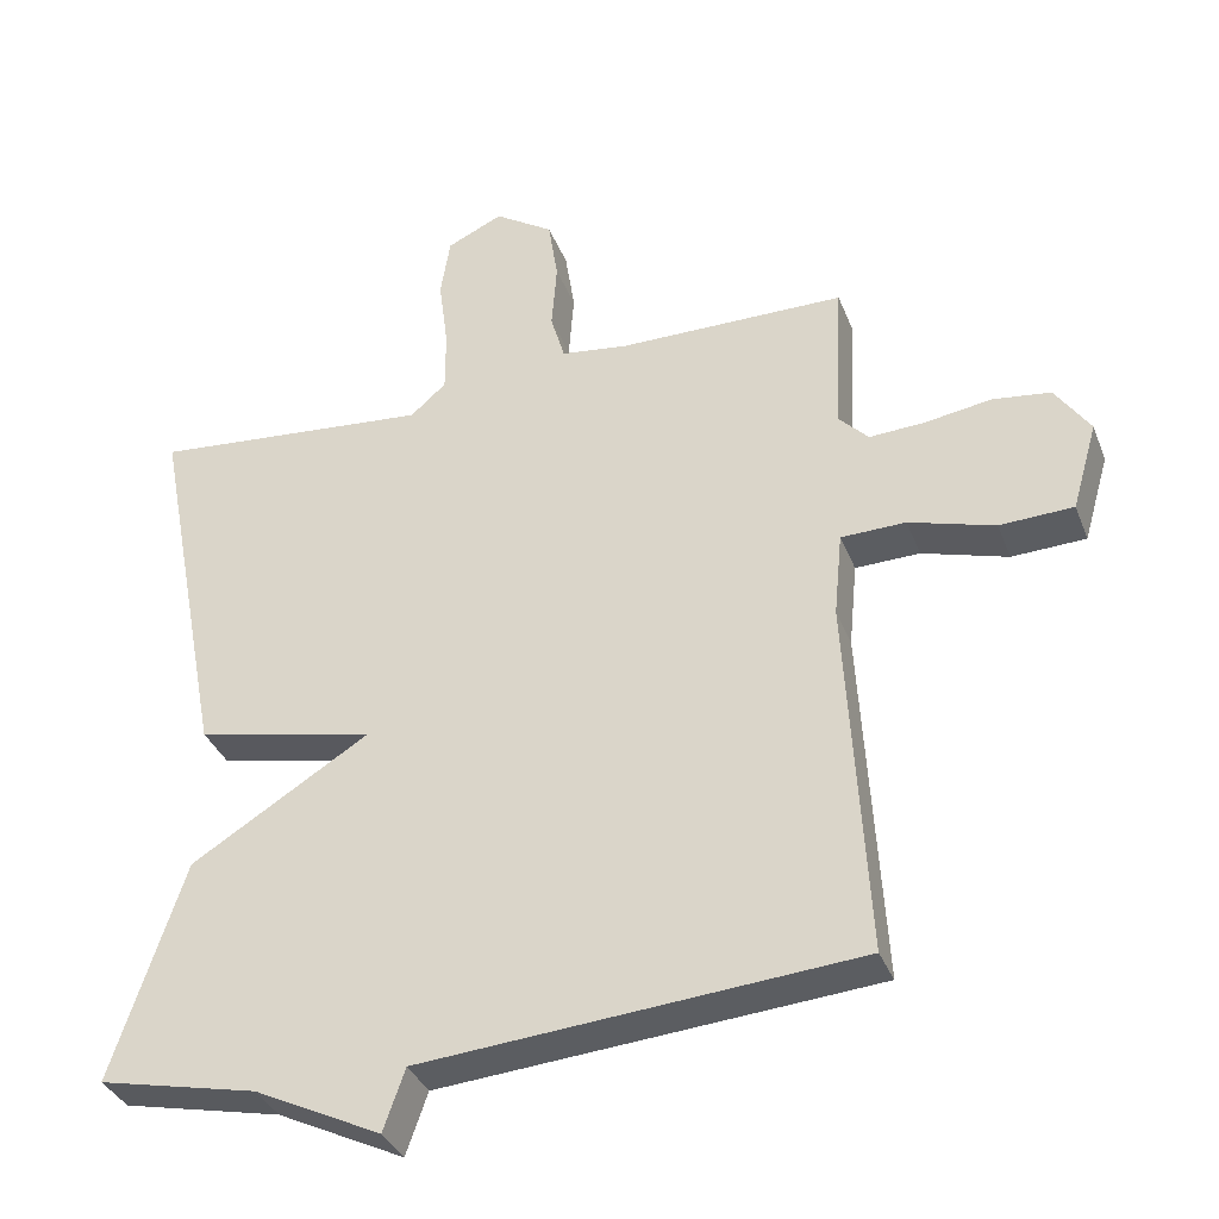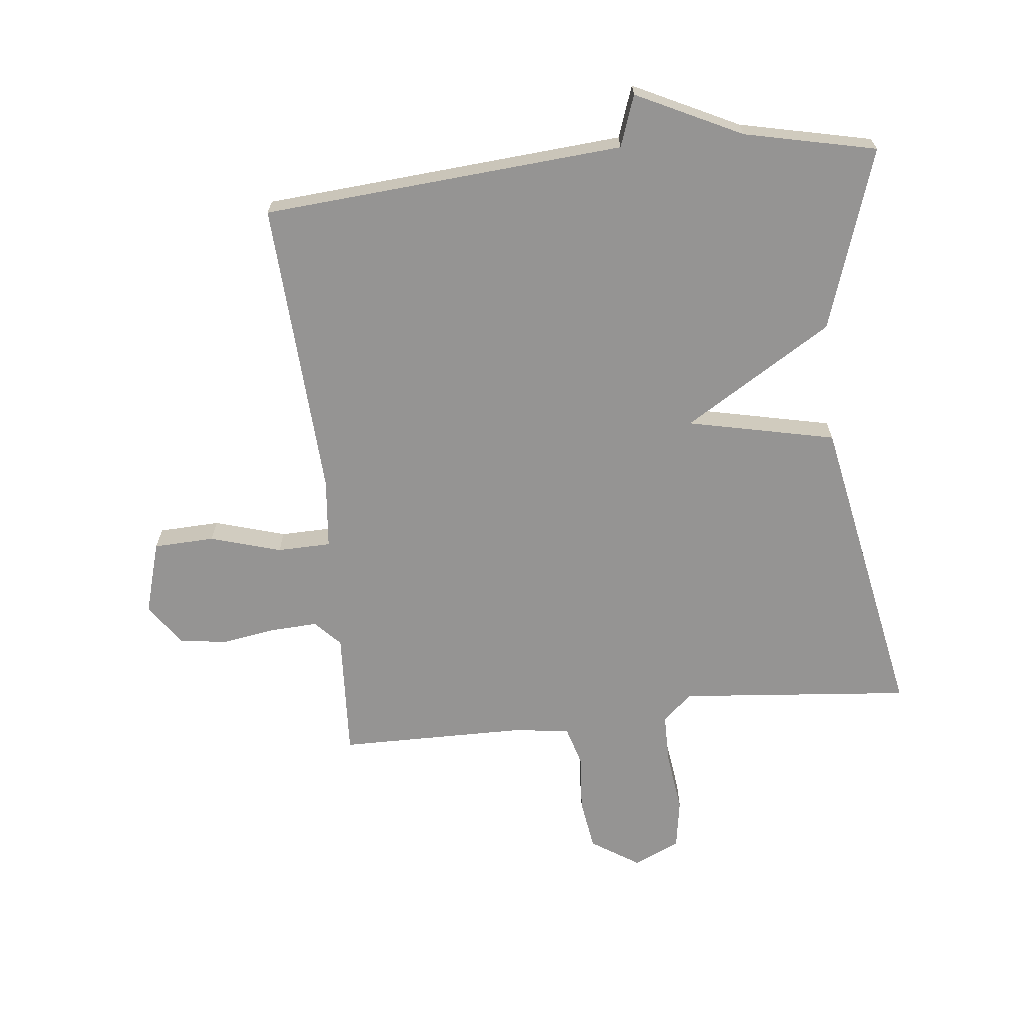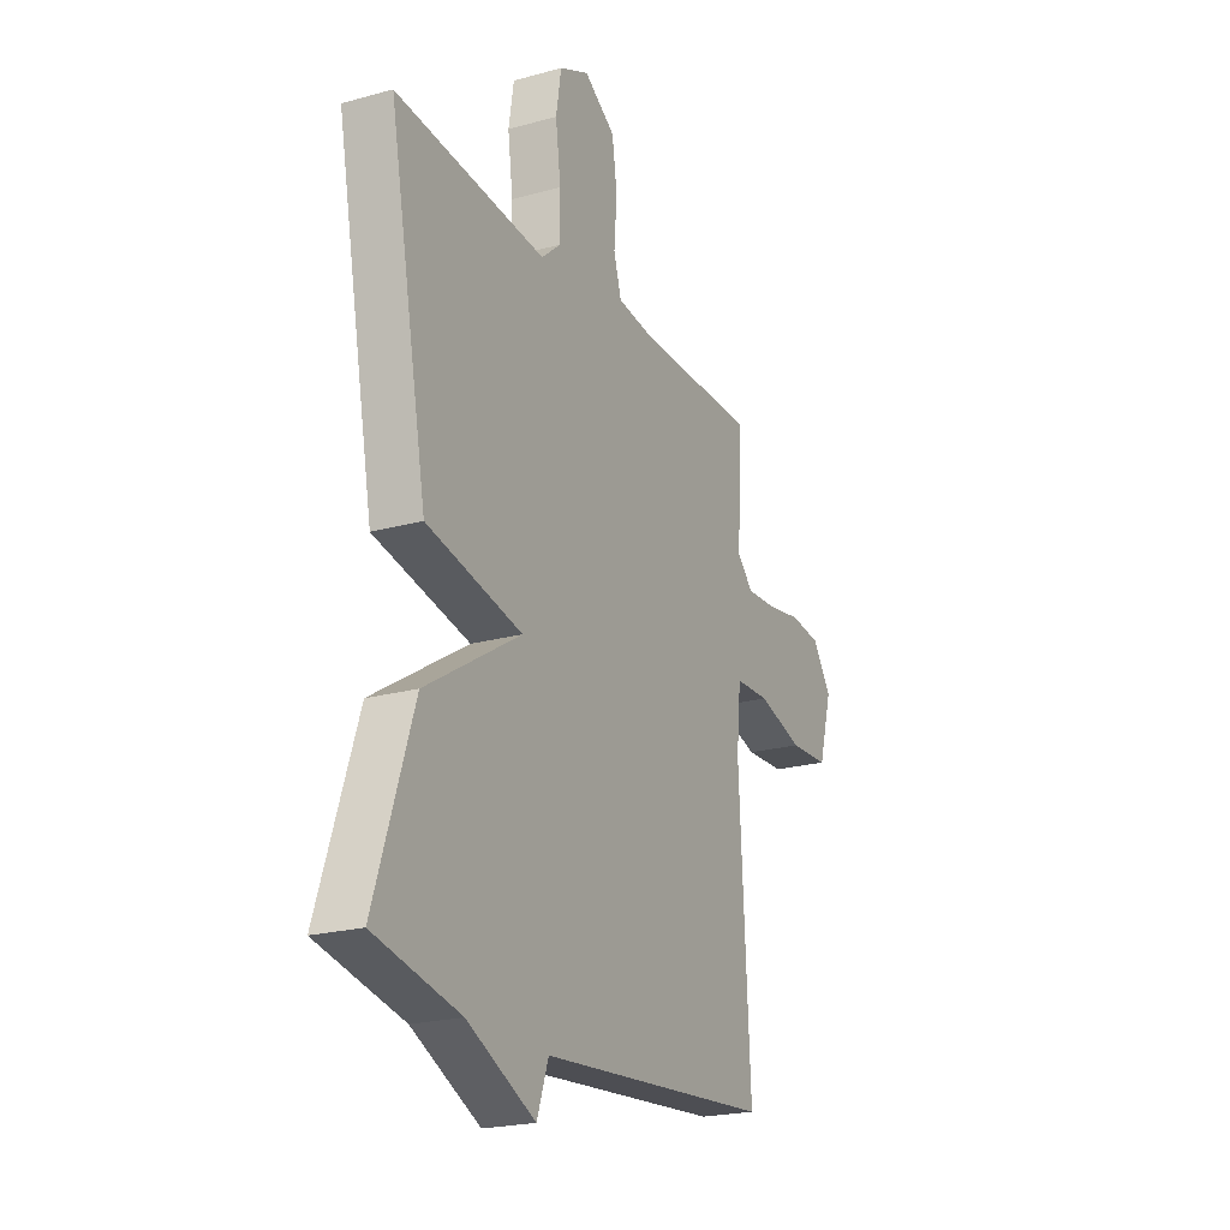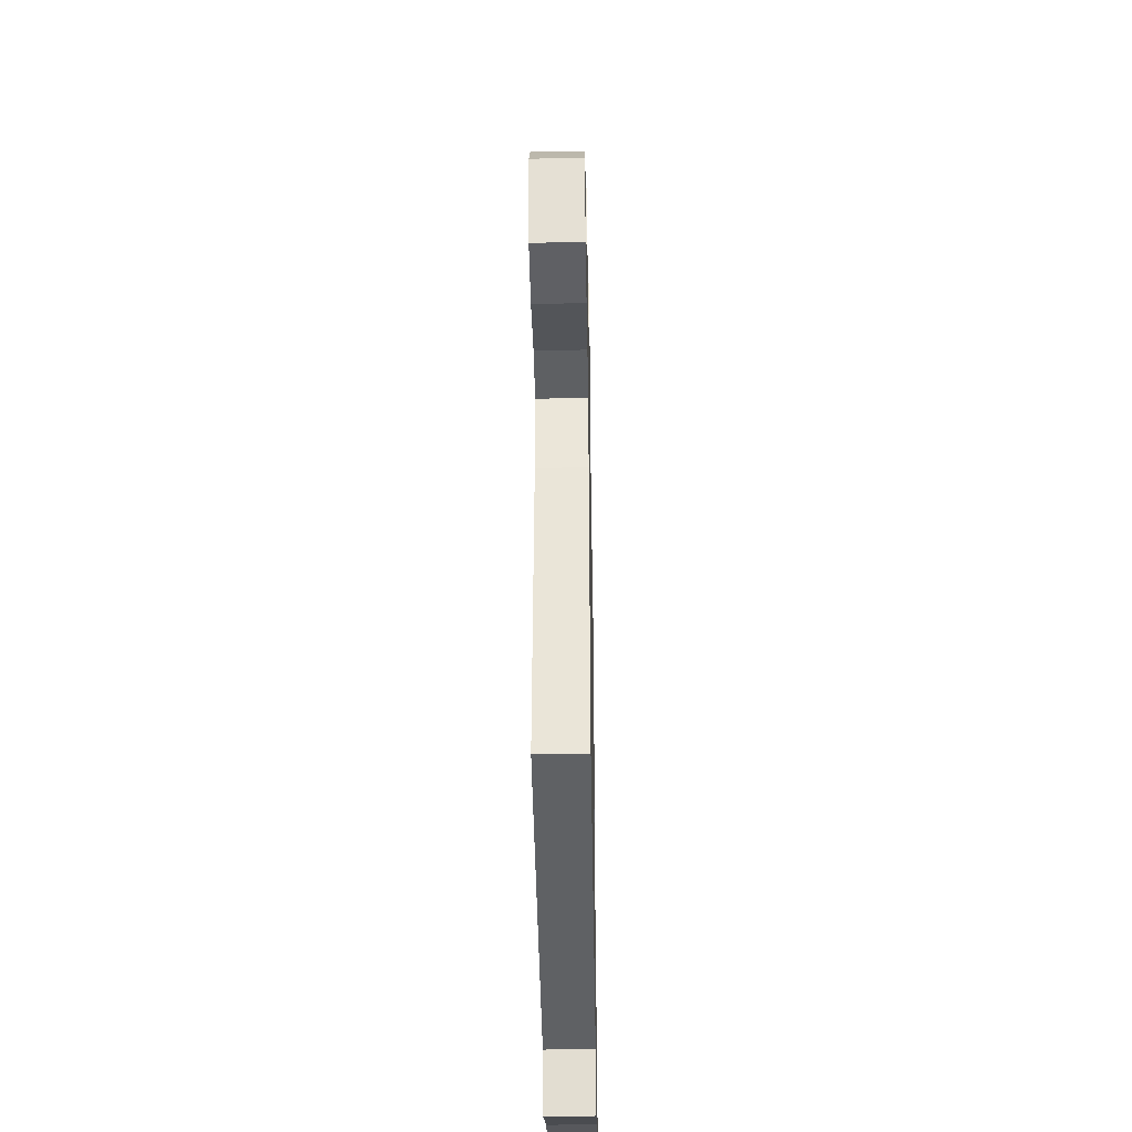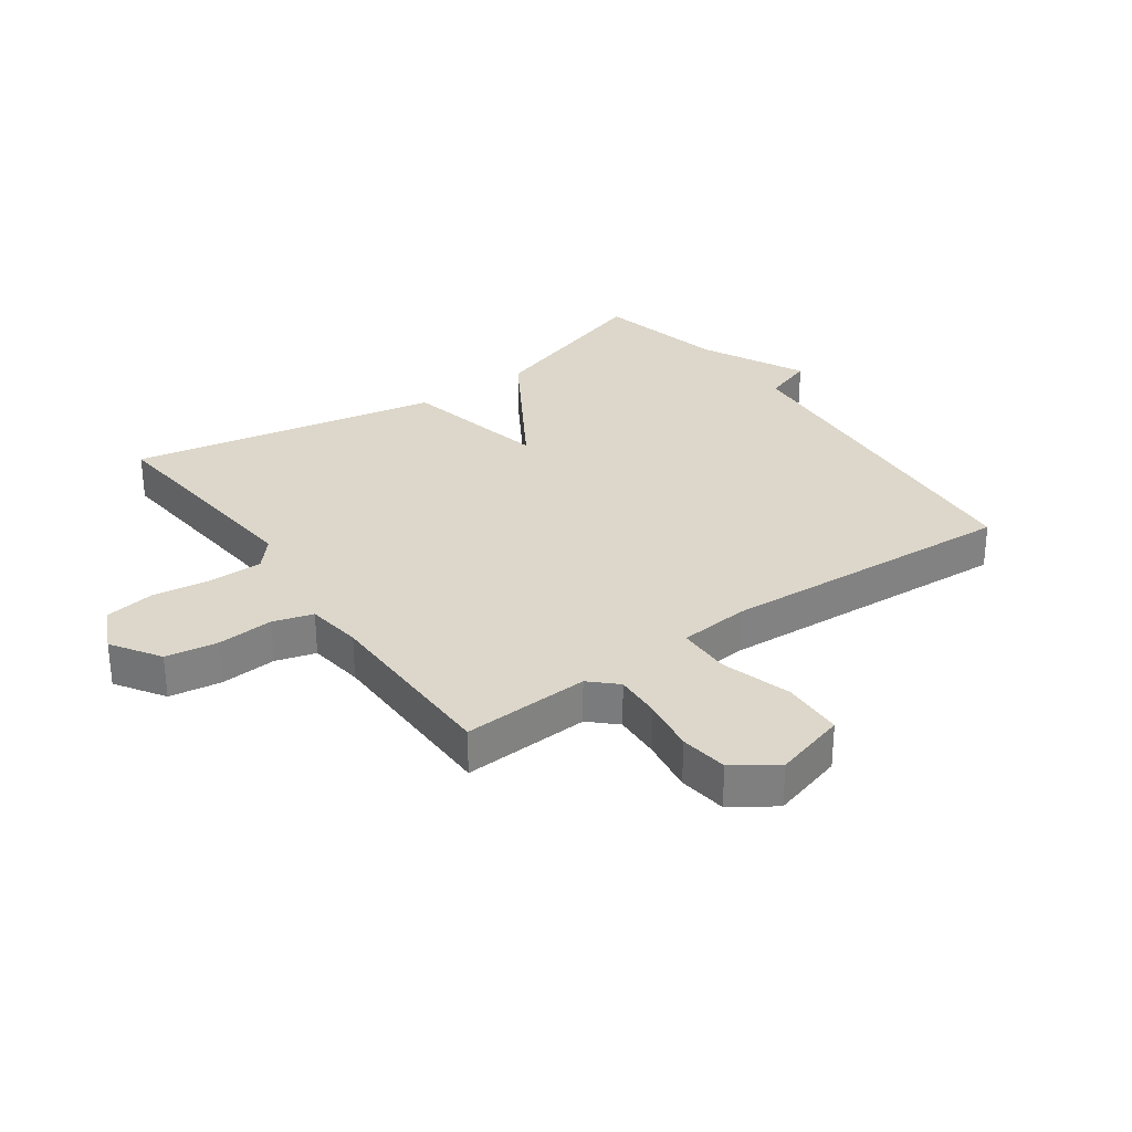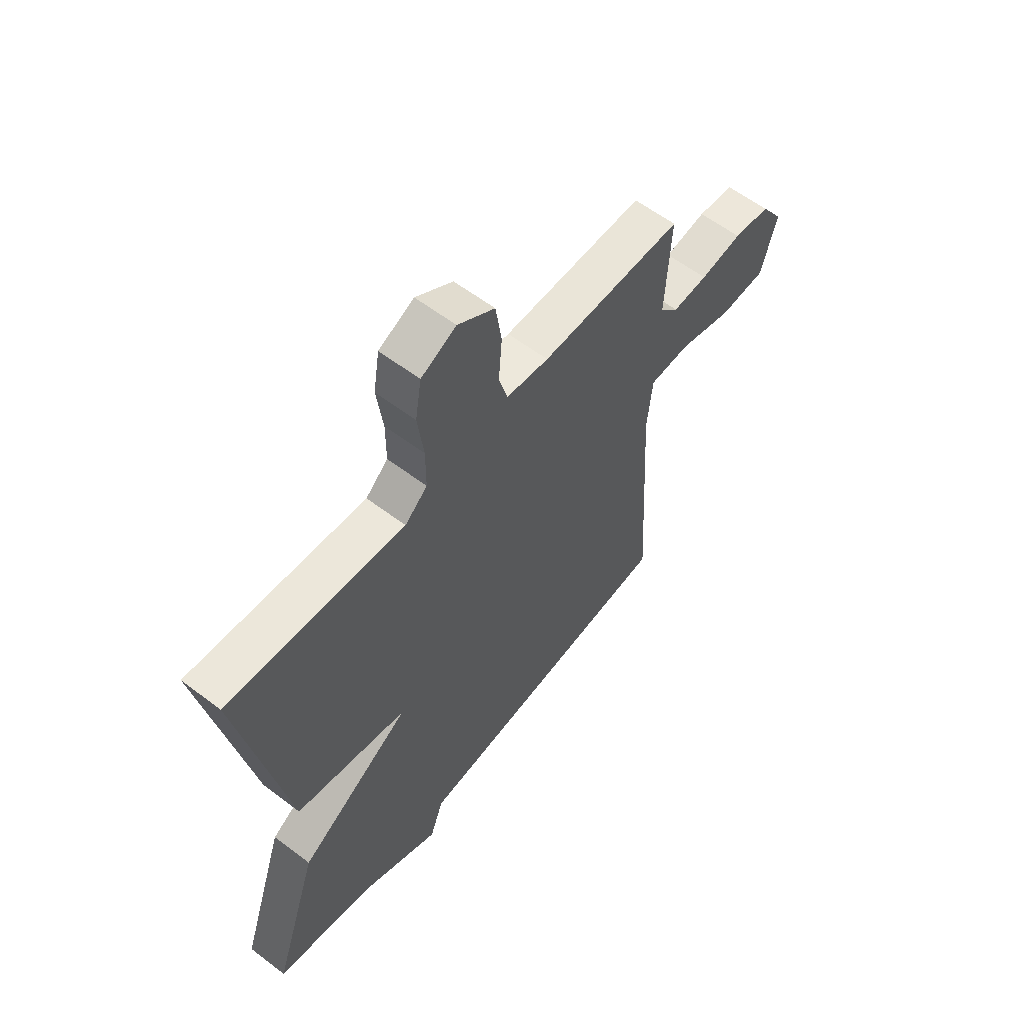
<metadata>
{"format":"obj","ext":"obj","renderer":"f3d","projection":"perspective","resolution":1024,"background":"white","views":[{"elev":-35.3,"azim":19.6,"up":"+Z"},{"elev":-67.1,"azim":-173.9,"up":"+Y"},{"elev":-21.7,"azim":-64.1,"up":"+Z"},{"elev":-41.0,"azim":91.0,"up":"+Z"},{"elev":30.4,"azim":54.5,"up":"+Y"},{"elev":59.5,"azim":-52.0,"up":"+Z"}]}
</metadata>
<code>
v -0.5 0.07 -0.5
v -0.403 0.07 -0.206
v -0.163 0.07 -0.058
v -0.403 0.07 -0.006
v -0.5 0.07 0.5
v -0.123 0.07 0.466
v -0.075 0.07 0.508
v -0.075 0.07 0.592
v -0.088 0.07 0.69
v -0.075 0.07 0.771
v 0 0.07 0.806
v 0.079 0.07 0.755
v 0.092 0.07 0.67
v 0.085 0.07 0.579
v 0.104 0.07 0.514
v 0.195 0.07 0.502
v 0.5 0.07 0.5
v 0.489 0.07 0.293
v 0.529 0.07 0.251
v 0.604 0.07 0.255
v 0.693 0.07 0.269
v 0.771 0.07 0.259
v 0.818 0.07 0.19
v 0.784 0.07 0.072
v 0.685 0.07 0.068
v 0.57 0.07 0.102
v 0.483 0.07 0.1
v 0.472 0.07 -0.014
v 0.5 0.07 -0.5
v -0.086 0.07 -0.547
v -0.115 0.07 -0.63
v -0.286 0.07 -0.547
v -0.5 0 -0.5
v -0.403 0 -0.206
v -0.163 0 -0.058
v -0.403 0 -0.006
v -0.5 0 0.5
v -0.123 0 0.466
v -0.075 0 0.508
v -0.075 0 0.592
v -0.088 0 0.69
v -0.075 0 0.771
v 0 0 0.806
v 0.079 0 0.755
v 0.092 0 0.67
v 0.085 0 0.579
v 0.104 0 0.514
v 0.195 0 0.502
v 0.5 0 0.5
v 0.489 0 0.293
v 0.529 0 0.251
v 0.604 0 0.255
v 0.693 0 0.269
v 0.771 0 0.259
v 0.818 0 0.19
v 0.784 0 0.072
v 0.685 0 0.068
v 0.57 0 0.102
v 0.483 0 0.1
v 0.472 0 -0.014
v 0.5 0 -0.5
v -0.086 0 -0.547
v -0.115 0 -0.63
v -0.286 0 -0.547
f 30 31 32
f 1 2 3
f 32 1 3
f 30 32 3
f 29 30 3
f 28 29 3
f 4 5 6
f 3 4 6
f 28 3 6
f 27 28 6
f 26 27 6 7
f 24 25 26
f 23 24 26
f 22 23 26
f 21 22 26
f 20 21 26
f 19 20 26
f 26 7 8
f 19 26 8
f 18 19 8
f 16 17 18
f 15 16 18
f 15 18 8
f 9 10 11
f 8 9 11
f 15 8 11
f 14 15 11
f 11 12 13 14
f 64 63 62
f 35 34 33
f 35 33 64
f 35 64 62
f 35 62 61
f 35 61 60
f 38 37 36
f 38 36 35
f 38 35 60
f 38 60 59
f 39 38 59 58
f 58 57 56
f 58 56 55
f 58 55 54
f 58 54 53
f 58 53 52
f 58 52 51
f 40 39 58
f 40 58 51
f 40 51 50
f 50 49 48
f 50 48 47
f 40 50 47
f 43 42 41
f 43 41 40
f 43 40 47
f 43 47 46
f 46 45 44 43
f 1 33 34 2
f 2 34 35 3
f 3 35 36 4
f 4 36 37 5
f 5 37 38 6
f 6 38 39 7
f 7 39 40 8
f 8 40 41 9
f 9 41 42 10
f 10 42 43 11
f 11 43 44 12
f 12 44 45 13
f 13 45 46 14
f 14 46 47 15
f 15 47 48 16
f 16 48 49 17
f 17 49 50 18
f 18 50 51 19
f 19 51 52 20
f 20 52 53 21
f 21 53 54 22
f 22 54 55 23
f 23 55 56 24
f 24 56 57 25
f 25 57 58 26
f 26 58 59 27
f 27 59 60 28
f 28 60 61 29
f 29 61 62 30
f 30 62 63 31
f 31 63 64 32
f 32 64 33 1

</code>
